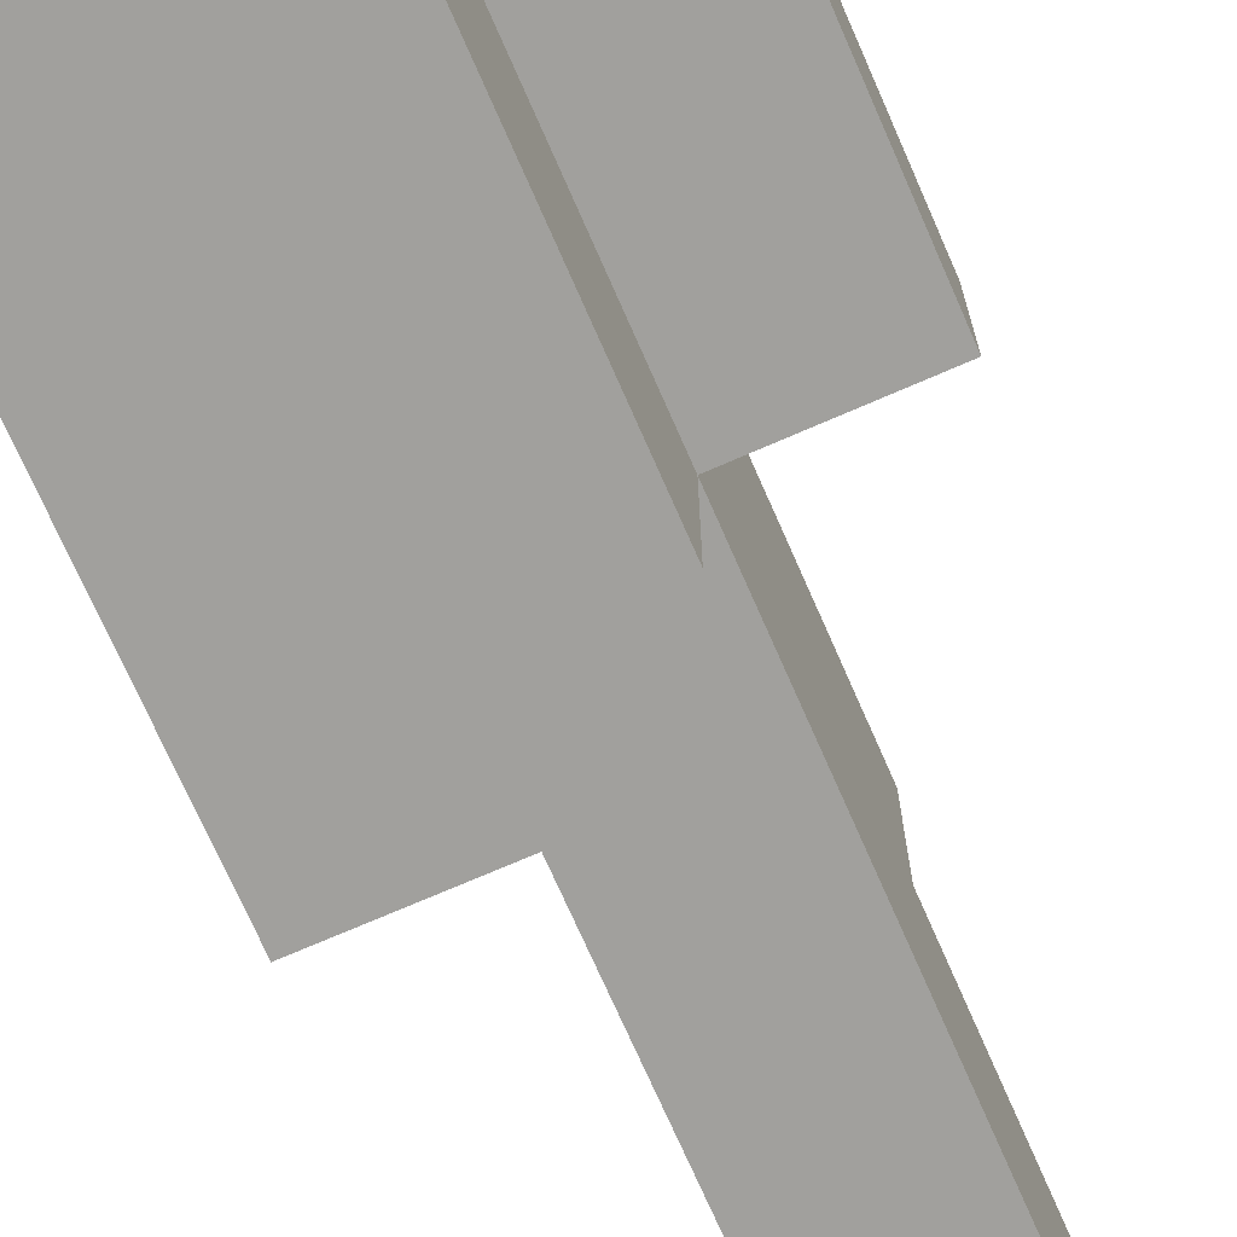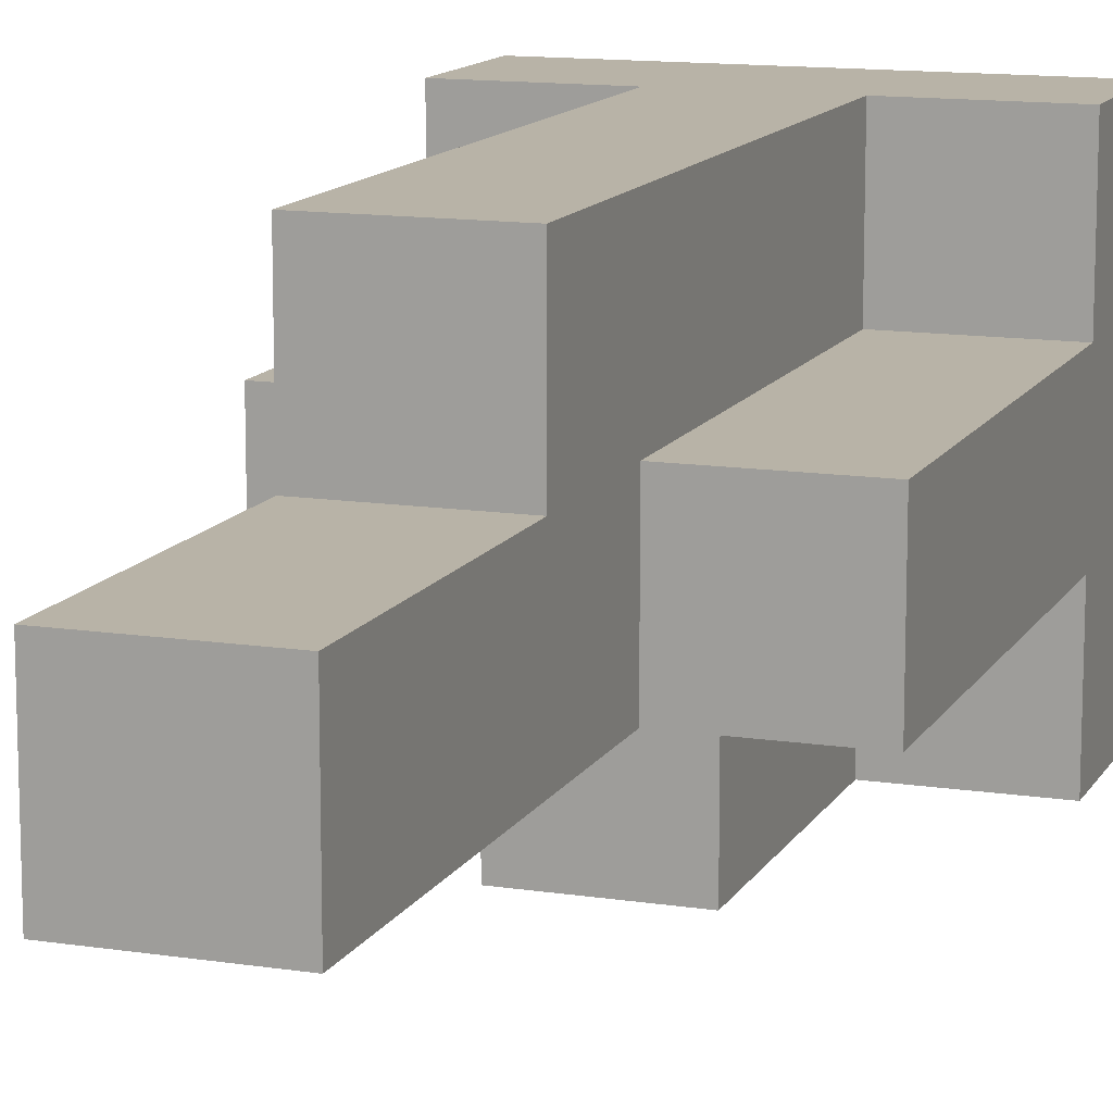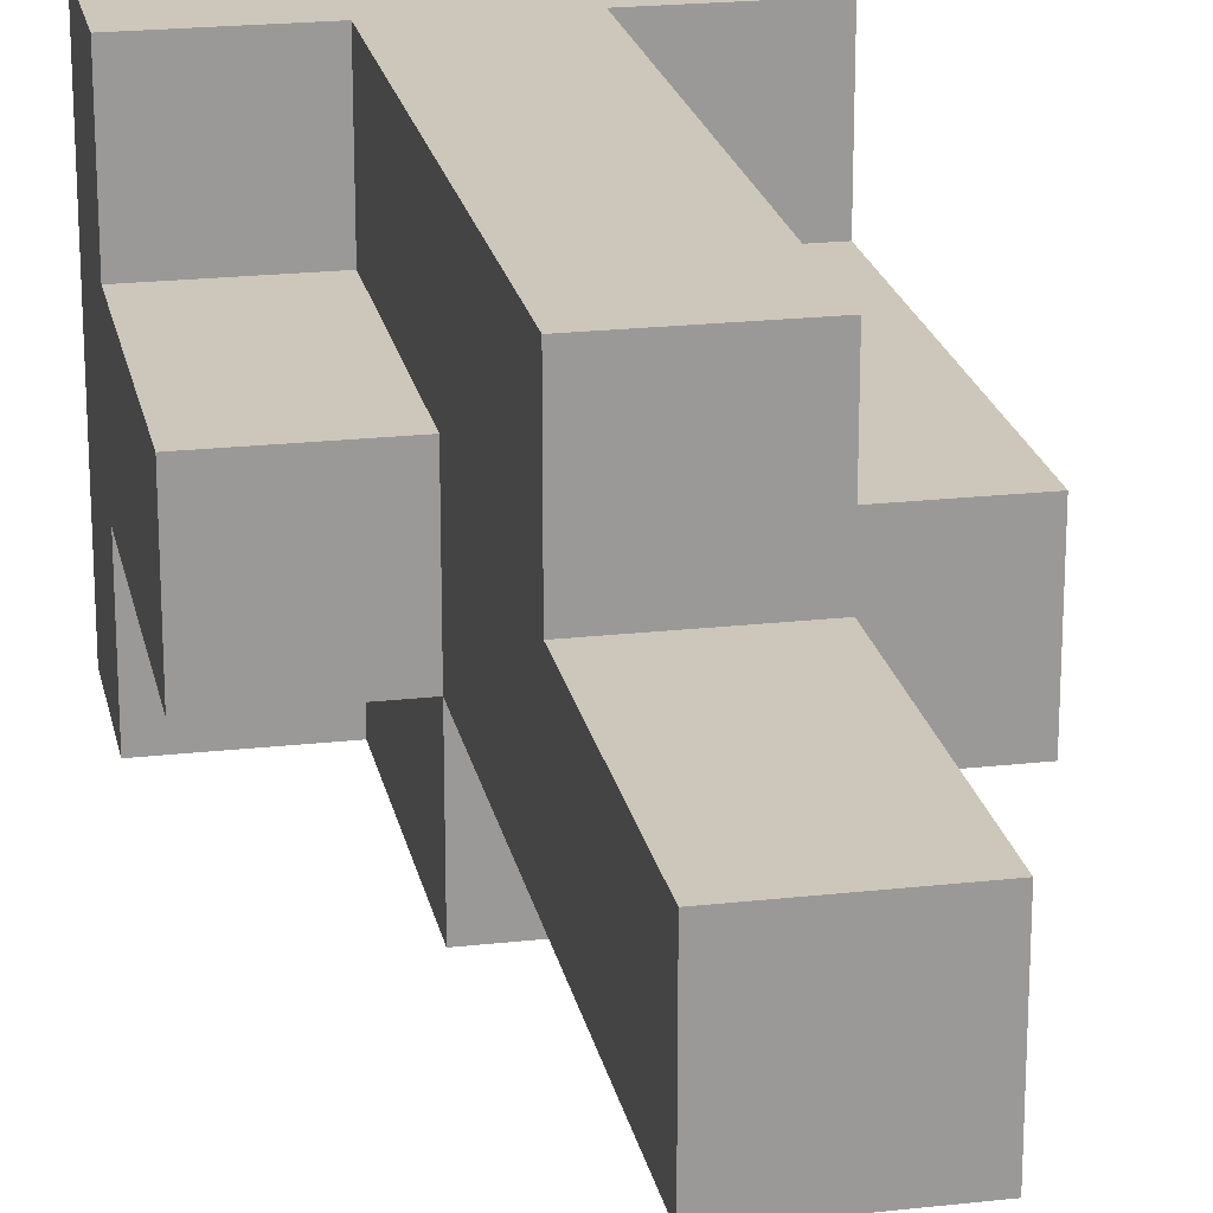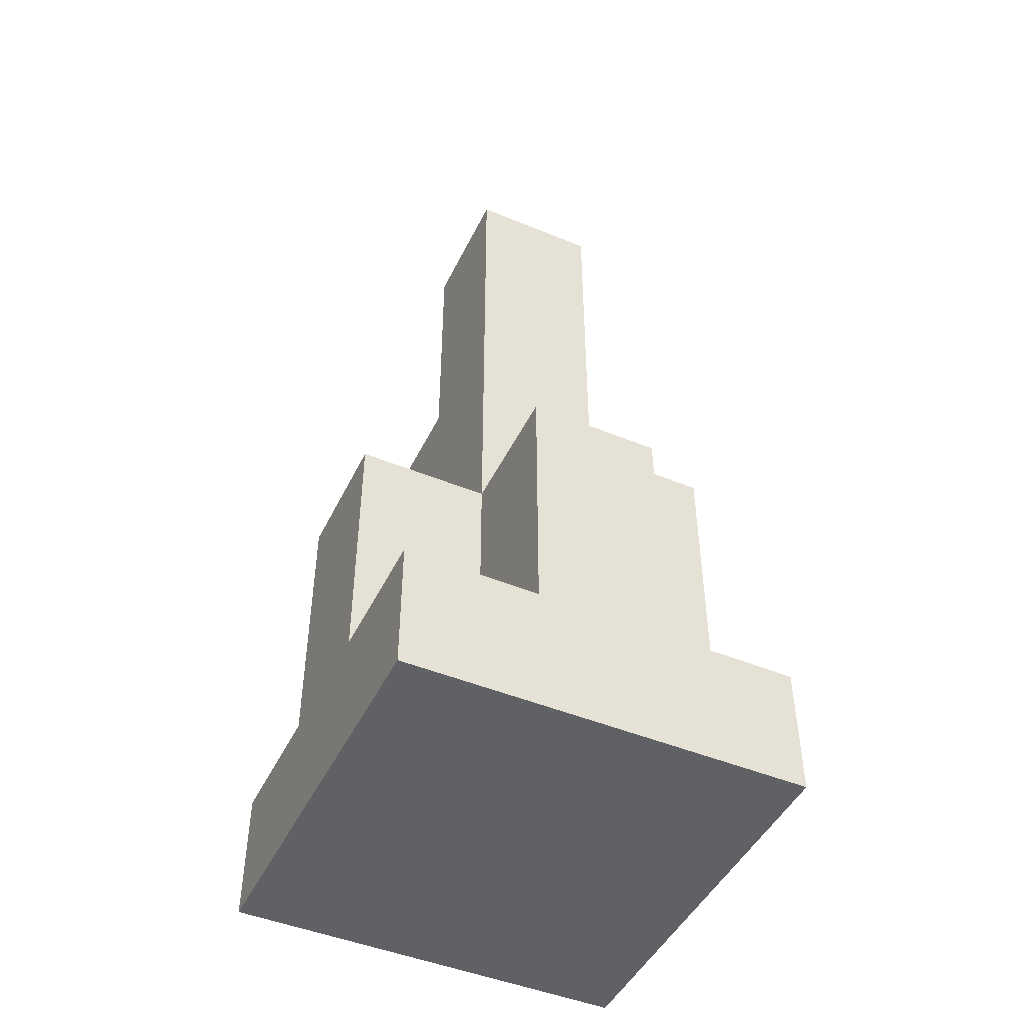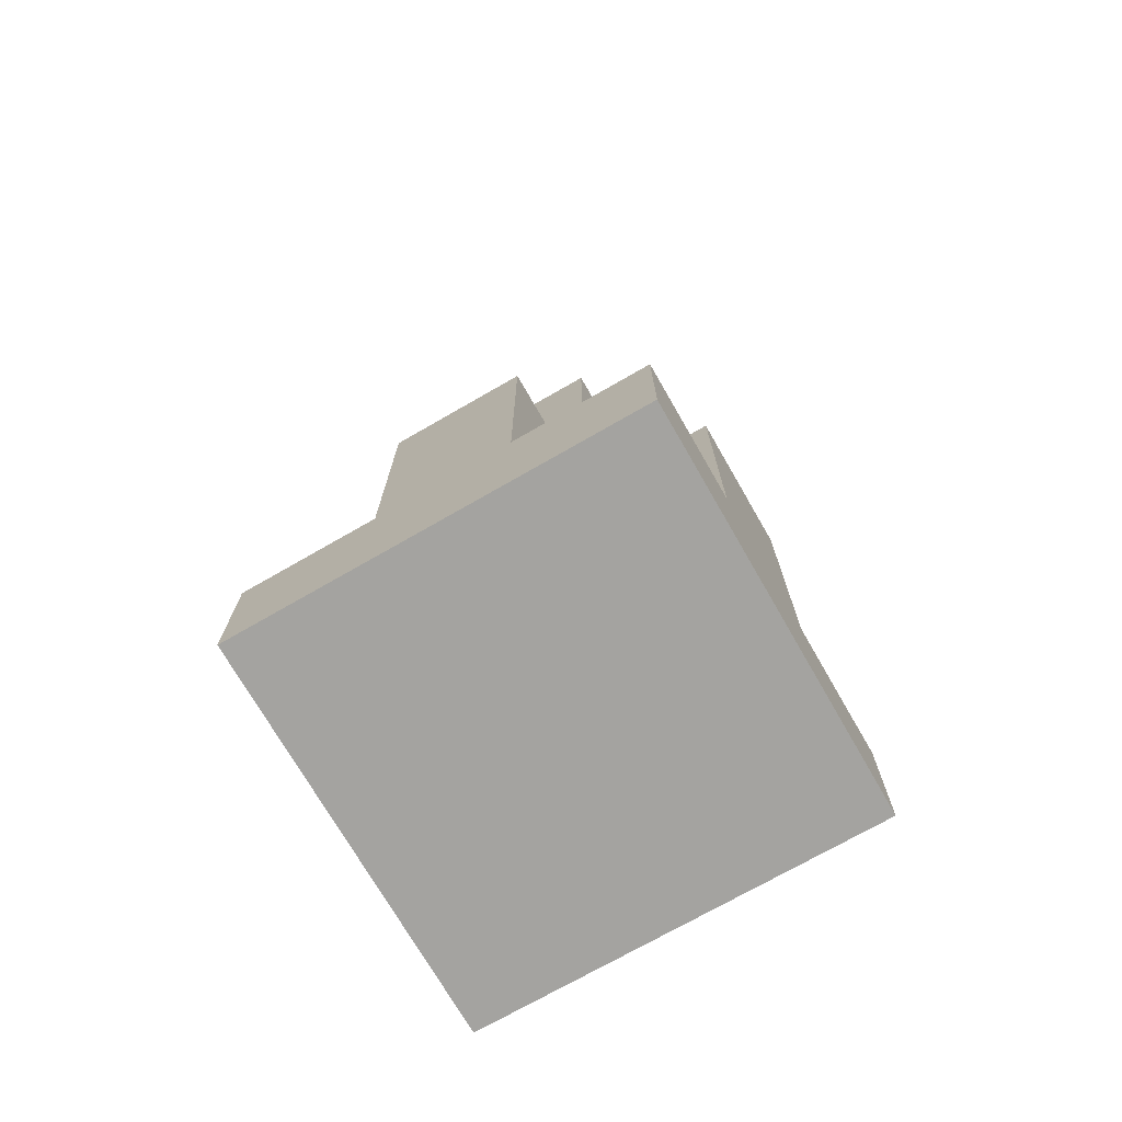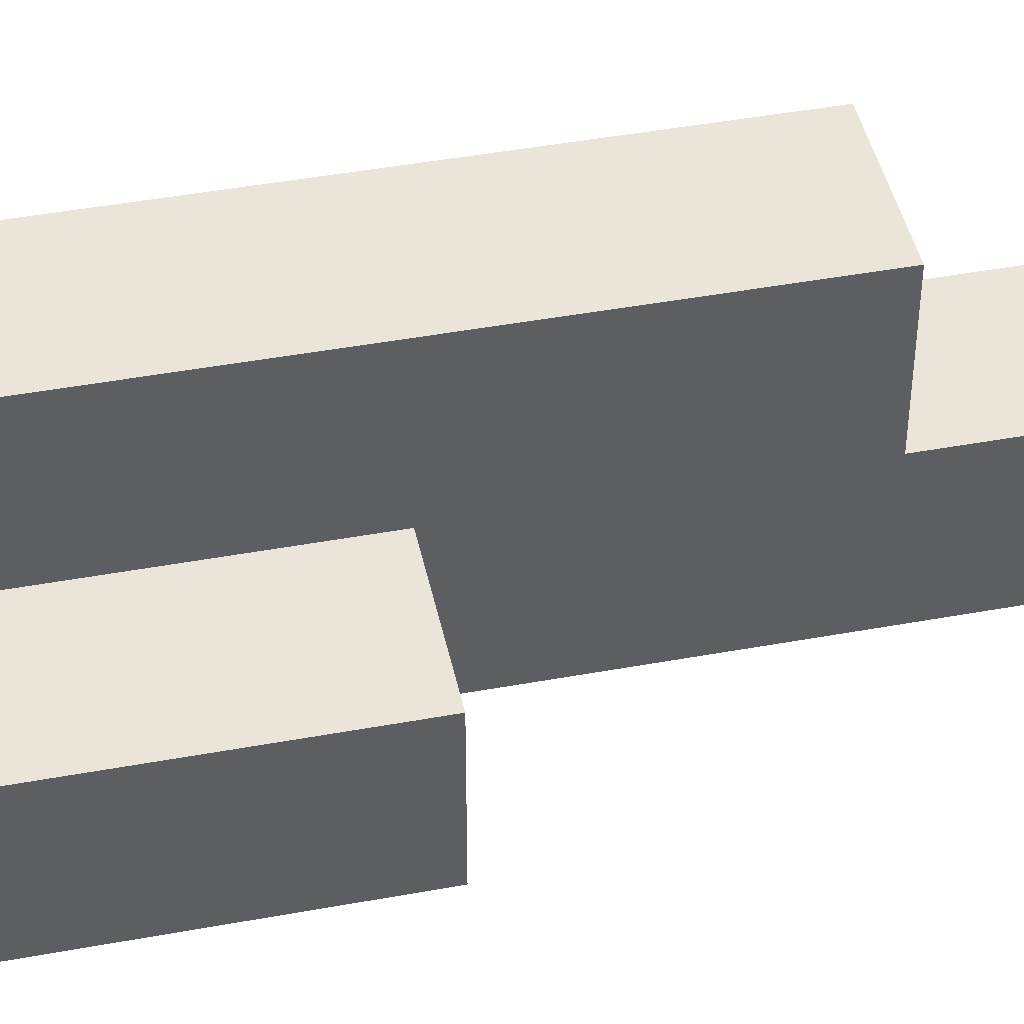
<metadata>
{"format":"obj","ext":"obj","renderer":"f3d","projection":"perspective","resolution":1024,"background":"white","views":[{"elev":-71.7,"azim":23.6,"up":"+Z"},{"elev":12.8,"azim":-160.4,"up":"+Z"},{"elev":21.3,"azim":168.7,"up":"+Z"},{"elev":-46.9,"azim":154.9,"up":"+Y"},{"elev":-72.9,"azim":119.9,"up":"+Y"},{"elev":44.7,"azim":77.9,"up":"+Z"}]}
</metadata>
<code>
v -2 0 -2
v -2 0 -5
v -2 1 -2
v -2 1 -3
v -2 1 -4
v -2 1 -5
v -2 2 -3
v -2 2 -4
v -2 3 -3
v -2 3 -4
v -2 4 -3
v -2 4 -4
v -1 1 -2
v -1 1 -3
v -1 1 -4
v -1 1 -5
v -1 2 -2
v -1 2 -3
v -1 2 -4
v -1 2 -5
v -1 3 -2
v -1 3 -3
v -1 3 -4
v -1 3 -5
v -1 4 -3
v -1 4 -4
v -1 5 -2
v -1 5 -3
v -1 5 -4
v -1 7 -3
v -1 7 -4
v 0 1 -2
v 0 1 -3
v 0 1 -4
v 0 1 -5
v 0 2 -2
v 0 2 -3
v 0 2 -4
v 0 2 -5
v 0 3 -2
v 0 3 -3
v 0 3 -4
v 0 3 -5
v 0 5 -2
v 0 5 -3
v 0 5 -4
v 0 7 -3
v 0 7 -4
v 1 0 -2
v 1 0 -5
v 1 1 -2
v 1 1 -3
v 1 1 -4
v 1 1 -5
v 1 2 -3
v 1 2 -4
v 1 3 -3
v 1 3 -4
v -2 0 -2
v -2 1 -2
v -1 1 -2
v -1 2 -2
v -1 3 -2
v -1 5 -2
v 0 1 -2
v 0 2 -2
v 0 3 -2
v 0 5 -2
v 1 0 -2
v 1 1 -2
v -2 1 -3
v -2 2 -3
v -2 3 -3
v -2 4 -3
v -1 1 -3
v -1 2 -3
v -1 3 -3
v -1 4 -3
v -1 5 -3
v -1 7 -3
v 0 1 -3
v 0 2 -3
v 0 3 -3
v 0 5 -3
v 0 7 -3
v 1 1 -3
v 1 2 -3
v 1 3 -3
v -2 1 -4
v -2 2 -4
v -2 3 -4
v -2 4 -4
v -1 1 -4
v -1 2 -4
v -1 3 -4
v -1 4 -4
v -1 5 -4
v -1 7 -4
v 0 1 -4
v 0 2 -4
v 0 3 -4
v 0 5 -4
v 0 7 -4
v 1 1 -4
v 1 2 -4
v 1 3 -4
v -2 0 -5
v -2 1 -5
v -1 1 -5
v -1 2 -5
v -1 3 -5
v 0 1 -5
v 0 2 -5
v 0 3 -5
v 1 0 -5
v 1 1 -5
v -2 0 -2
v 1 0 -2
v -1 0 -3
v 0 0 -3
v -1 0 -4
v 0 0 -4
v -2 0 -5
v 1 0 -5
v -2 1 -2
v -1 1 -2
v 0 1 -2
v 1 1 -2
v -2 1 -3
v -1 1 -3
v 0 1 -3
v 1 1 -3
v -2 1 -4
v -1 1 -4
v 0 1 -4
v 1 1 -4
v -2 1 -5
v -1 1 -5
v 0 1 -5
v 1 1 -5
v 0 3 -3
v 1 3 -3
v -1 3 -4
v 0 3 -4
v 1 3 -4
v -1 3 -5
v 0 3 -5
v -2 4 -3
v -1 4 -3
v -2 4 -4
v -1 4 -4
v -1 5 -2
v 0 5 -2
v -1 5 -3
v 0 5 -3
v -1 7 -3
v 0 7 -3
v -1 7 -4
v 0 7 -4
f 3 2 1
f 4 2 3
f 5 2 4
f 6 2 5
f 7 5 4
f 8 5 7
f 9 8 7
f 10 8 9
f 11 10 9
f 12 10 11
f 17 14 13
f 18 14 17
f 19 16 15
f 20 16 19
f 21 18 17
f 22 18 21
f 23 20 19
f 24 20 23
f 25 22 21
f 27 25 21
f 27 26 25
f 28 26 27
f 29 26 28
f 30 29 28
f 31 29 30
f 32 33 36
f 36 33 37
f 34 35 38
f 38 35 39
f 36 37 40
f 40 37 41
f 38 39 42
f 42 39 43
f 40 41 44
f 41 42 44
f 44 42 45
f 45 42 46
f 45 46 47
f 47 46 48
f 49 50 51
f 51 50 52
f 52 50 53
f 53 50 54
f 52 53 55
f 55 53 56
f 55 56 57
f 57 56 58
f 61 60 59
f 65 61 59
f 65 62 61
f 66 63 62
f 66 62 65
f 67 64 63
f 67 63 66
f 68 64 67
f 69 65 59
f 70 65 69
f 75 72 71
f 76 73 72
f 76 72 75
f 77 74 73
f 77 73 76
f 78 74 77
f 84 80 79
f 85 80 84
f 86 82 81
f 87 83 82
f 87 82 86
f 88 83 87
f 89 90 93
f 90 91 94
f 93 90 94
f 91 92 95
f 94 91 95
f 95 92 96
f 96 97 101
f 95 96 101
f 97 98 102
f 101 97 102
f 102 98 103
f 99 100 104
f 100 101 105
f 104 100 105
f 105 101 106
f 107 108 109
f 107 109 112
f 109 110 112
f 110 111 113
f 112 110 113
f 113 111 114
f 107 112 115
f 115 112 116
f 119 118 117
f 120 118 119
f 121 119 117
f 121 120 119
f 122 118 120
f 122 120 121
f 123 121 117
f 123 122 121
f 124 118 122
f 124 122 123
f 125 126 129
f 129 126 130
f 127 128 131
f 131 128 132
f 133 134 137
f 137 134 138
f 135 136 139
f 139 136 140
f 141 142 144
f 144 142 145
f 143 144 146
f 146 144 147
f 148 149 150
f 150 149 151
f 152 153 154
f 154 153 155
f 156 157 158
f 158 157 159

</code>
